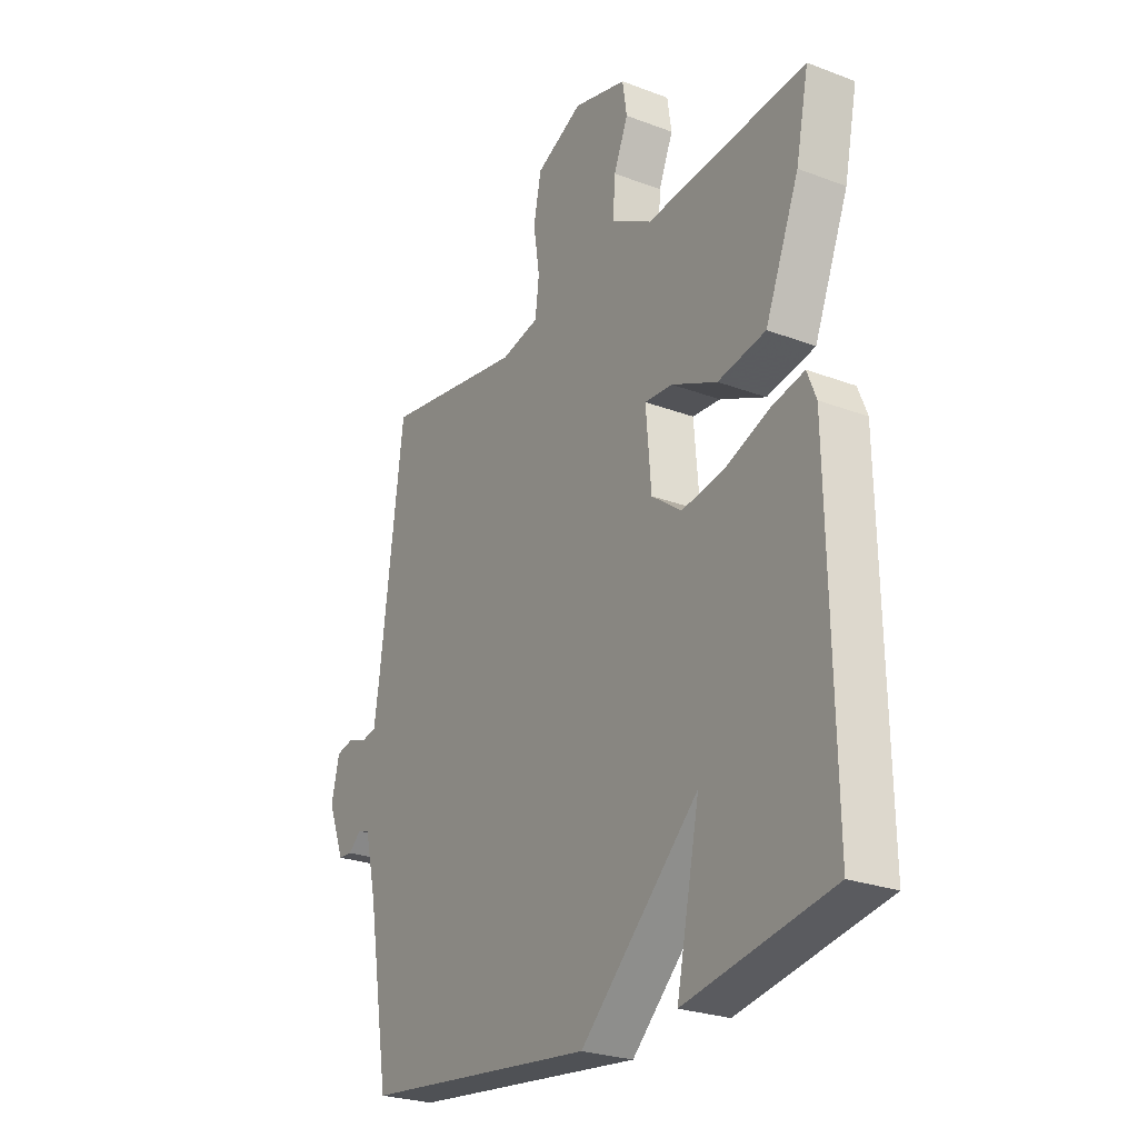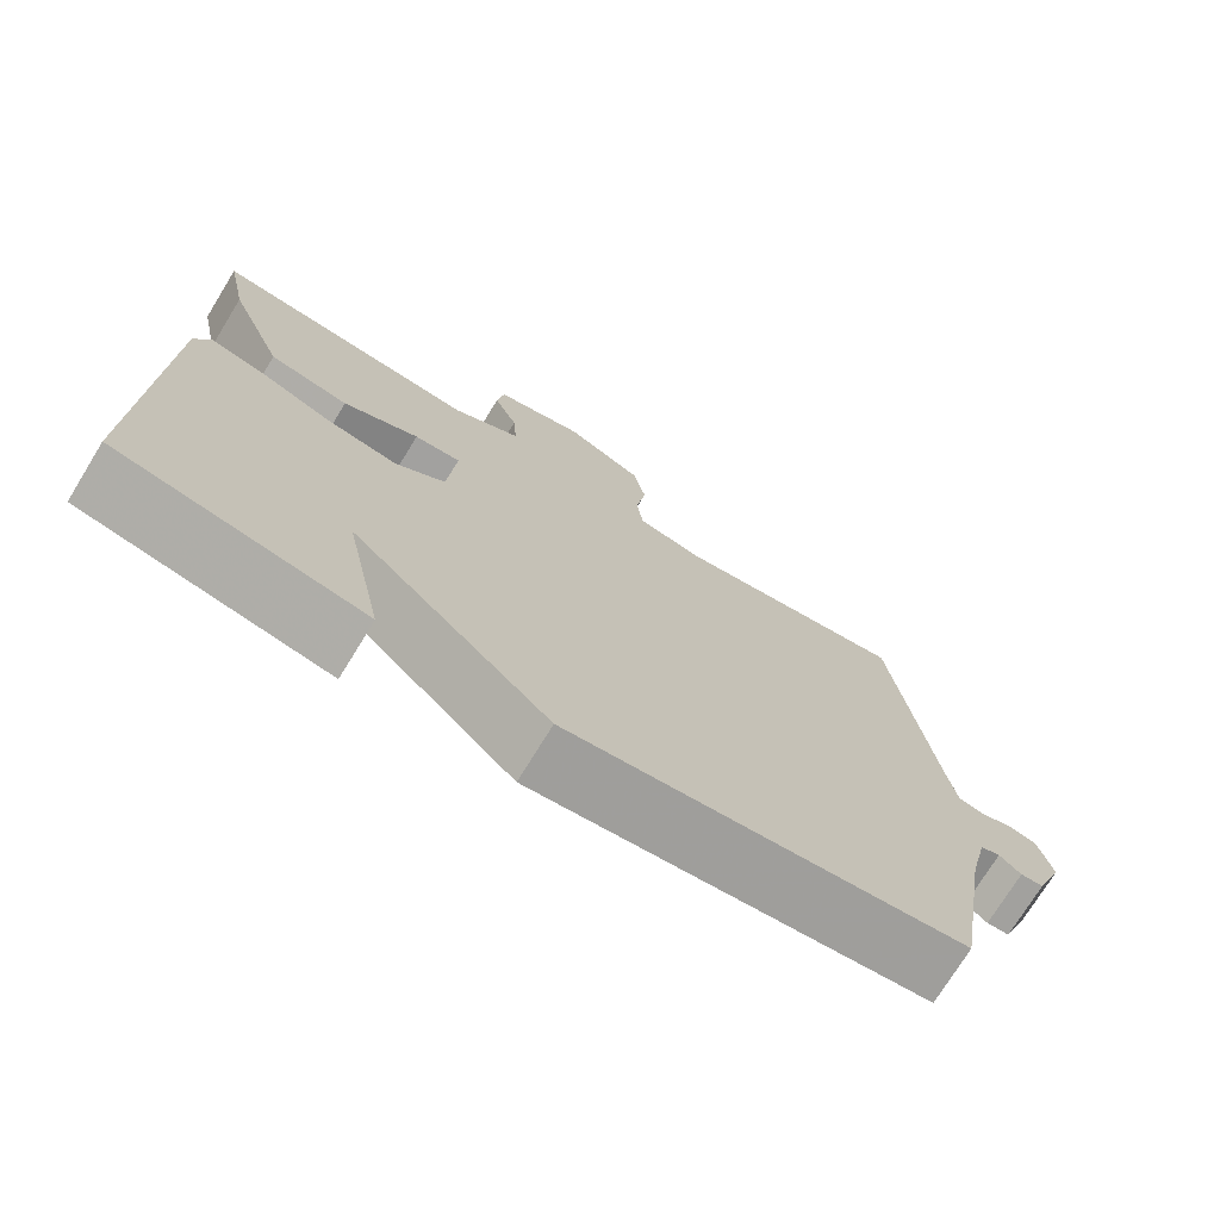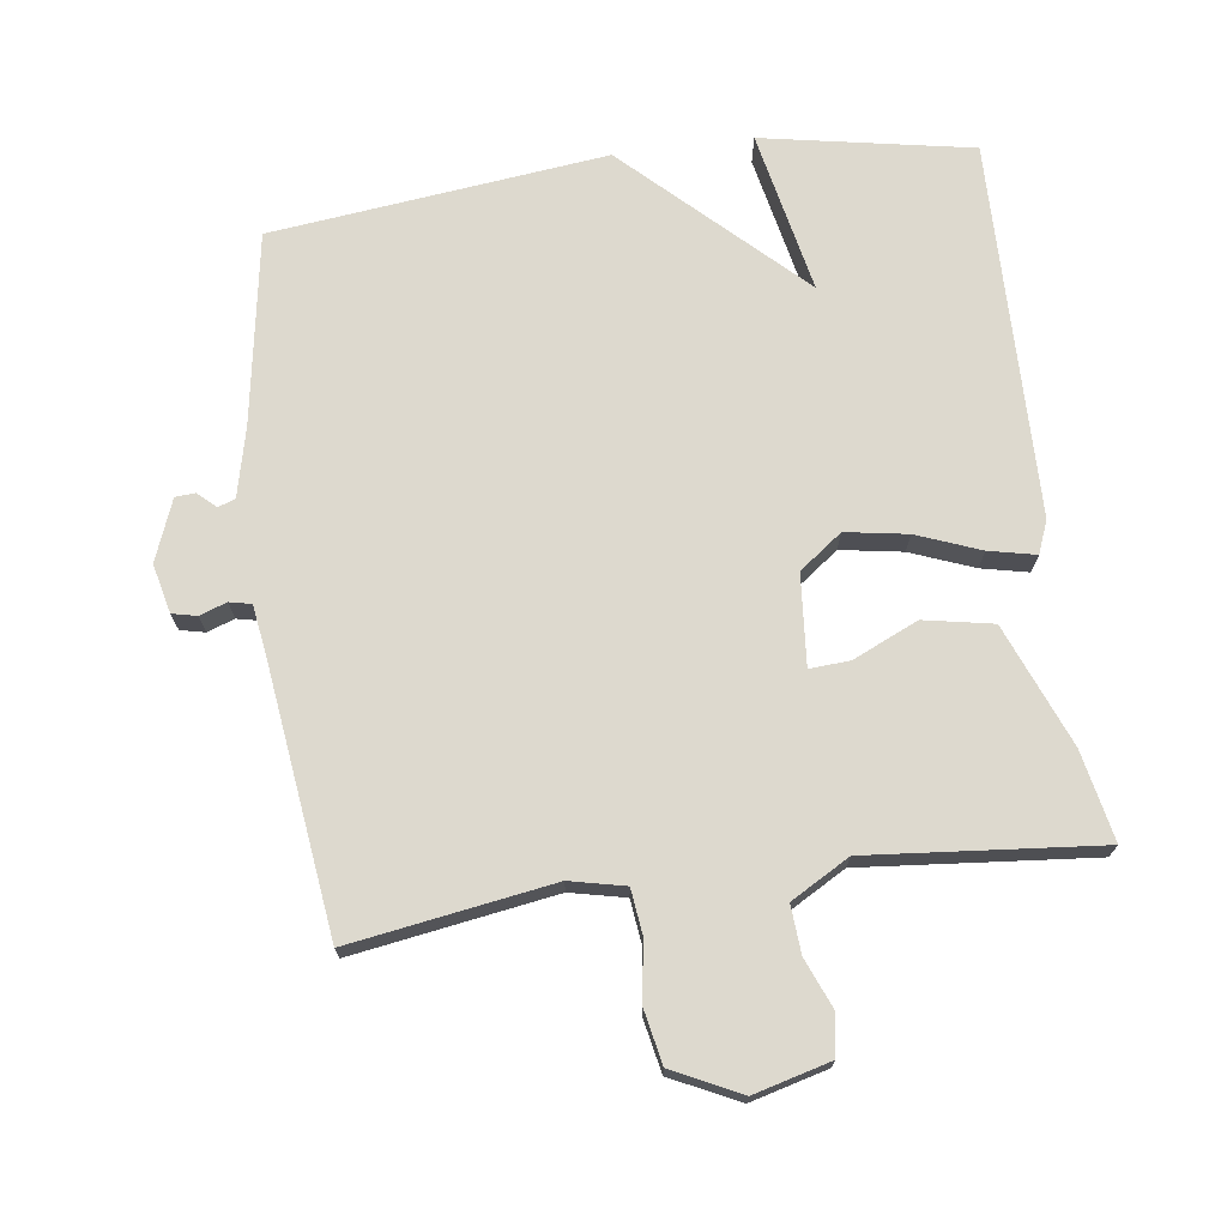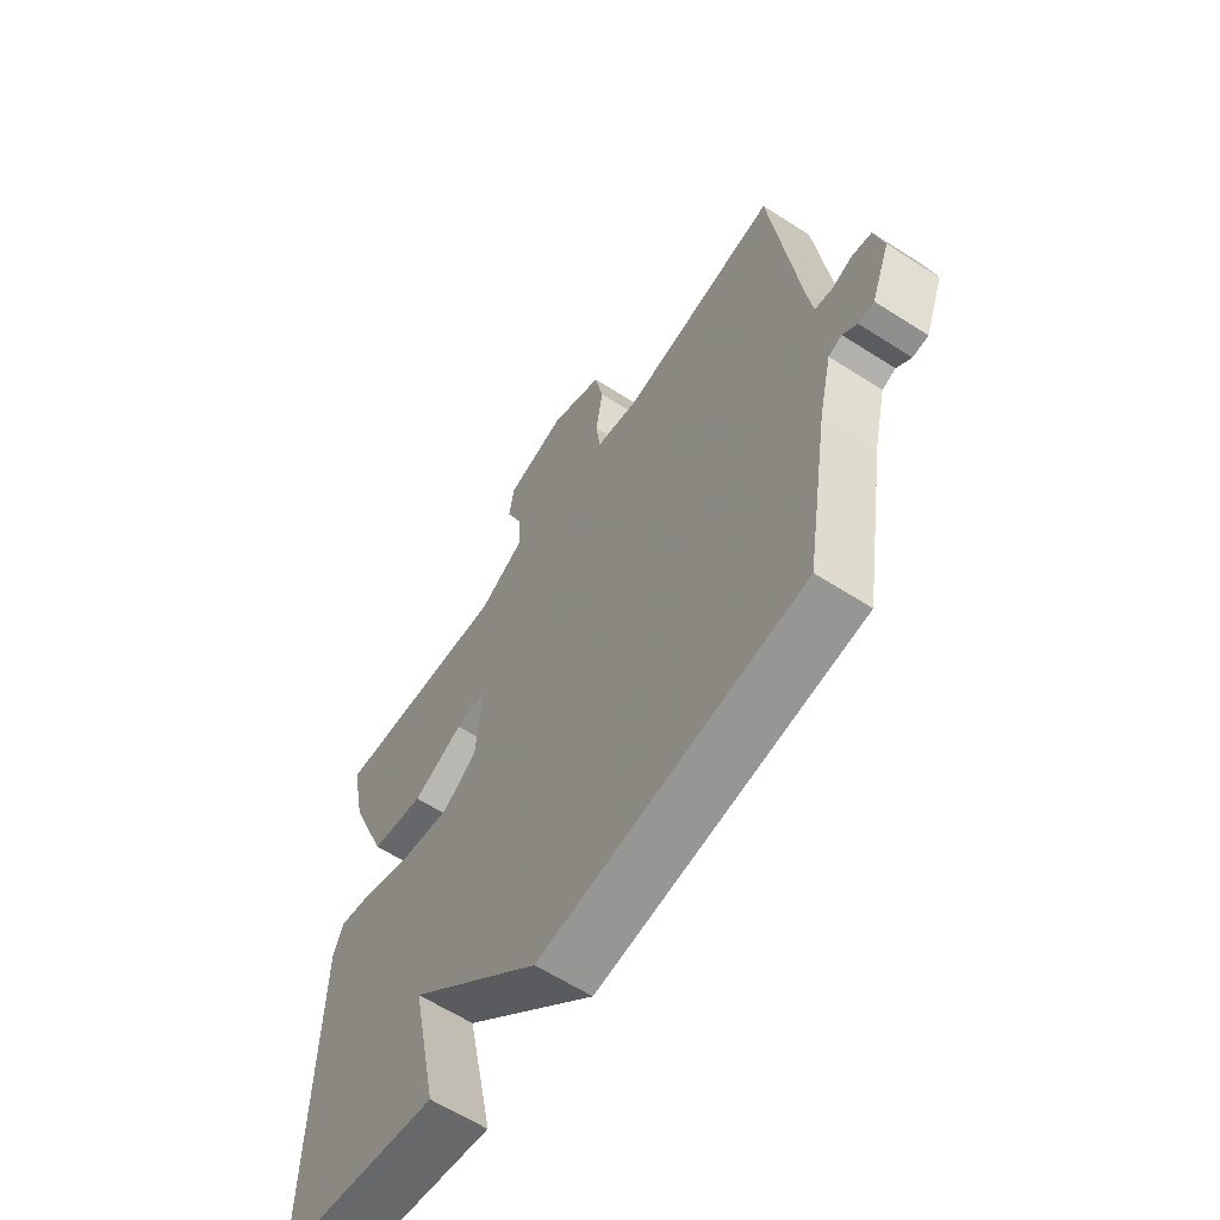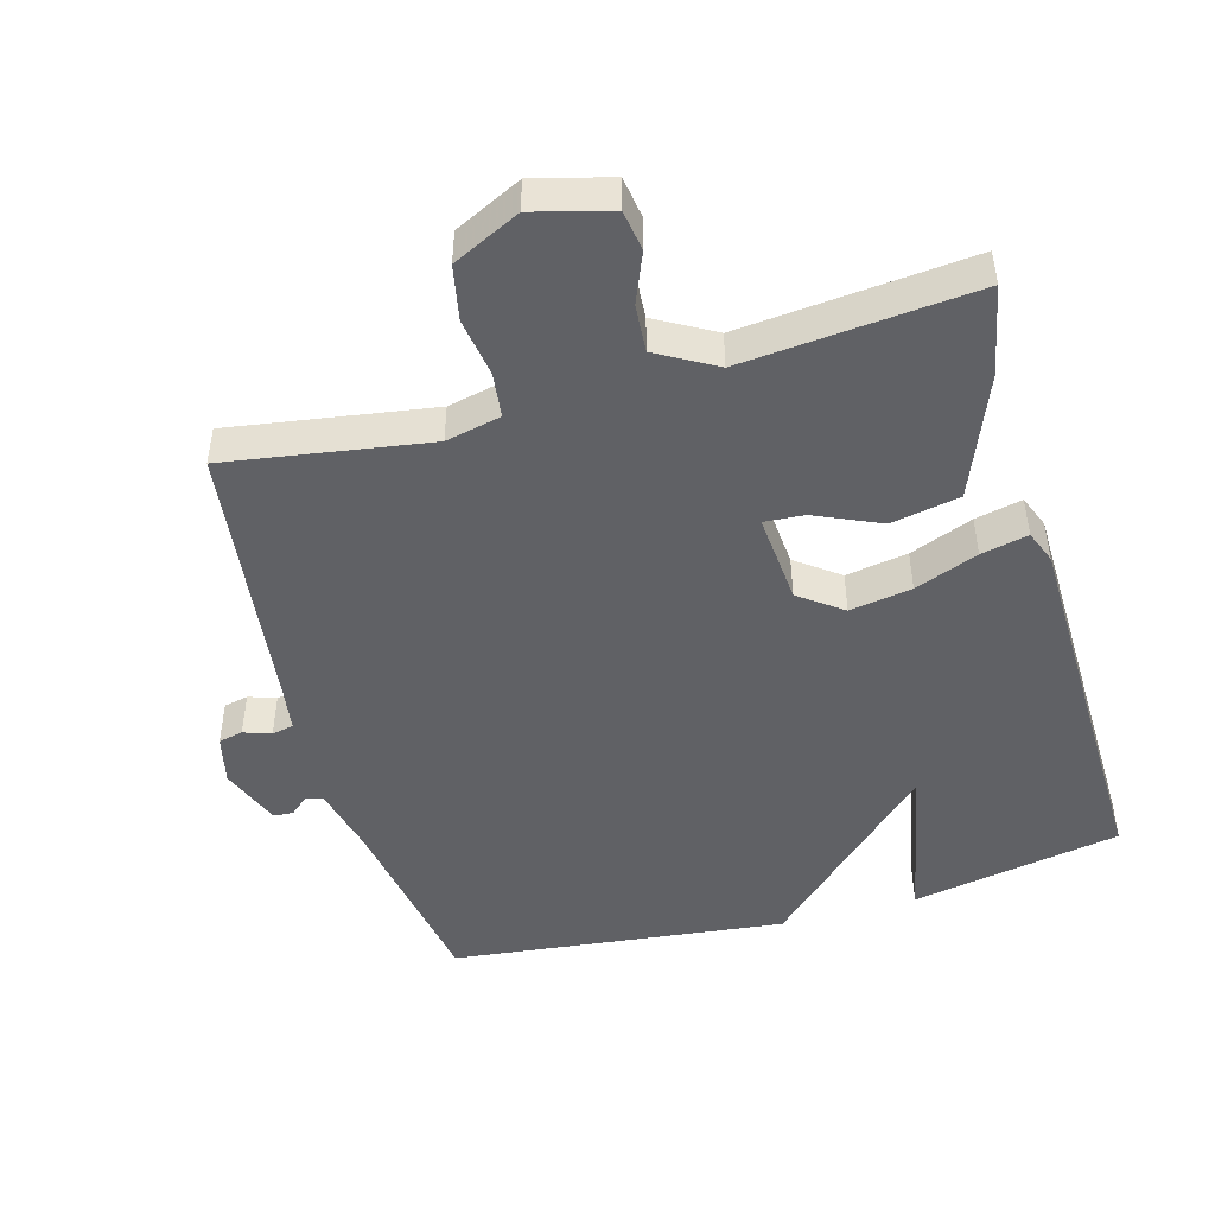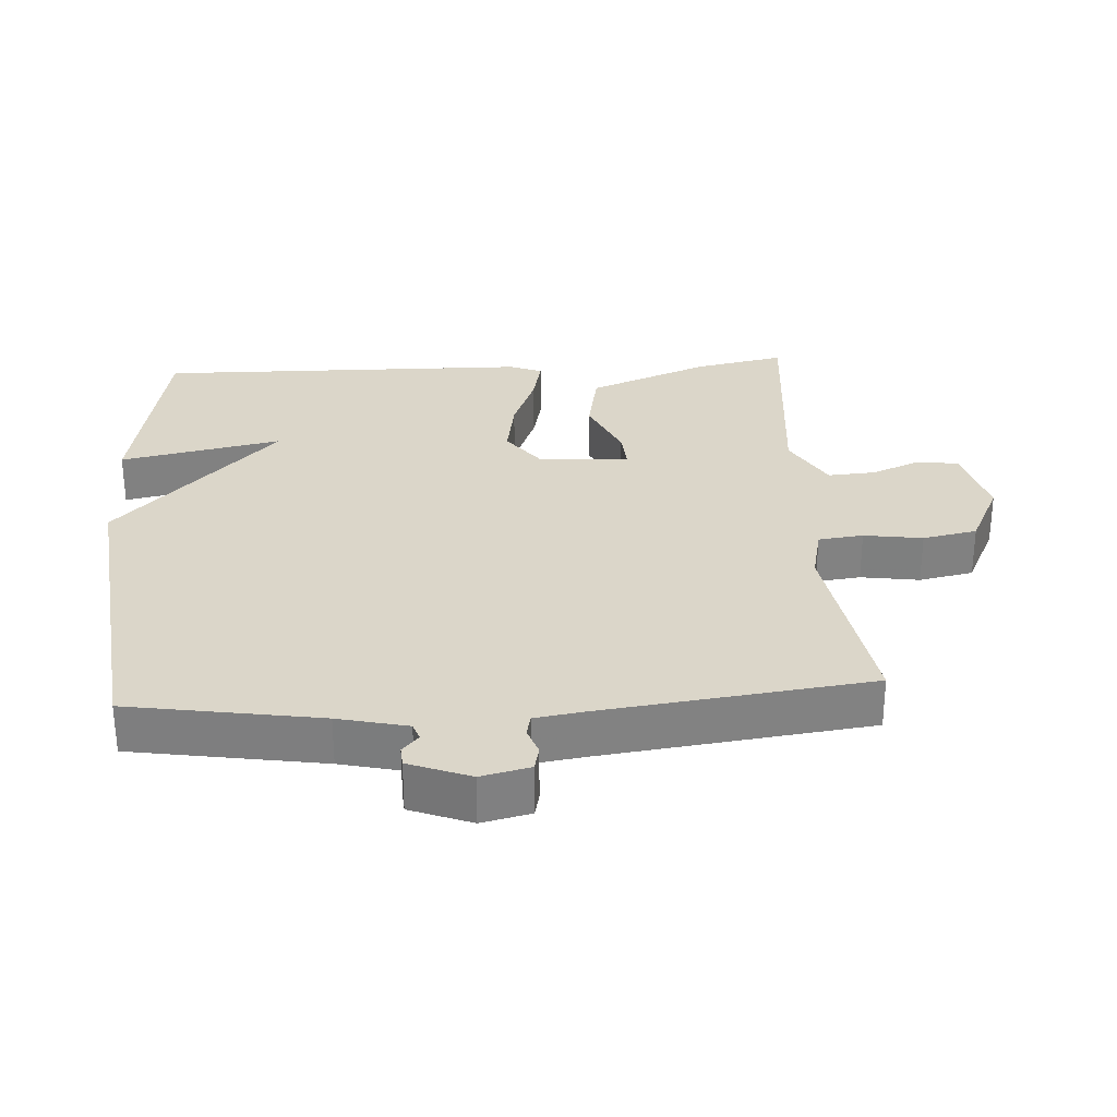
<metadata>
{"format":"obj","ext":"obj","renderer":"f3d","projection":"perspective","resolution":1024,"background":"white","views":[{"elev":-25.6,"azim":58.8,"up":"+Z"},{"elev":-73.9,"azim":148.4,"up":"+Z"},{"elev":71.7,"azim":-7.6,"up":"+Y"},{"elev":-61.8,"azim":-123.1,"up":"+Z"},{"elev":-47.4,"azim":15.8,"up":"+Y"},{"elev":29.7,"azim":-93.5,"up":"+Y"}]}
</metadata>
<code>
v 0.5 0.07 -0.5
v 0.192 0.07 -0.557
v 0.241 0.07 -0.319
v -0.008 0.07 -0.557
v -0.5 0.07 -0.5
v -0.546 0.07 -0.219
v -0.57 0.07 -0.117
v -0.595 0.07 -0.108
v -0.622 0.07 -0.132
v -0.651 0.07 -0.13
v -0.686 0.07 -0.04
v -0.669 0.07 0.032
v -0.633 0.07 0.04
v -0.593 0.07 0.026
v -0.561 0.07 0.033
v -0.55 0.07 0.105
v -0.5 0.07 0.5
v -0.203 0.07 0.453
v -0.122 0.07 0.471
v -0.114 0.07 0.537
v -0.127 0.07 0.623
v -0.111 0.07 0.703
v -0.012 0.07 0.751
v 0.101 0.07 0.721
v 0.11 0.07 0.661
v 0.08 0.07 0.588
v 0.075 0.07 0.518
v 0.161 0.07 0.469
v 0.5 0.07 0.5
v 0.473 0.07 0.368
v 0.401 0.07 0.189
v 0.3 0.07 0.17
v 0.204 0.07 0.213
v 0.145 0.07 0.217
v 0.156 0.07 0.083
v 0.219 0.07 0.036
v 0.31 0.07 0.051
v 0.403 0.07 0.087
v 0.472 0.07 0.102
v 0.491 0.07 0.054
v 0.5 0 -0.5
v 0.192 0 -0.557
v 0.241 0 -0.319
v -0.008 0 -0.557
v -0.5 0 -0.5
v -0.546 0 -0.219
v -0.57 0 -0.117
v -0.595 0 -0.108
v -0.622 0 -0.132
v -0.651 0 -0.13
v -0.686 0 -0.04
v -0.669 0 0.032
v -0.633 0 0.04
v -0.593 0 0.026
v -0.561 0 0.033
v -0.55 0 0.105
v -0.5 0 0.5
v -0.203 0 0.453
v -0.122 0 0.471
v -0.114 0 0.537
v -0.127 0 0.623
v -0.111 0 0.703
v -0.012 0 0.751
v 0.101 0 0.721
v 0.11 0 0.661
v 0.08 0 0.588
v 0.075 0 0.518
v 0.161 0 0.469
v 0.5 0 0.5
v 0.473 0 0.368
v 0.401 0 0.189
v 0.3 0 0.17
v 0.204 0 0.213
v 0.145 0 0.217
v 0.156 0 0.083
v 0.219 0 0.036
v 0.31 0 0.051
v 0.403 0 0.087
v 0.472 0 0.102
v 0.491 0 0.054
f 39 40 1
f 38 39 1
f 37 38 1
f 36 37 1
f 35 36 1
f 31 32 33
f 30 31 33
f 29 30 33
f 28 29 33
f 27 28 33 34
f 24 25 26
f 23 24 26
f 22 23 26
f 21 22 26
f 20 21 26
f 19 20 26 27
f 16 17 18
f 15 16 18 19
f 12 13 14
f 11 12 14
f 10 11 14
f 9 10 14
f 8 9 14
f 7 8 14 15
f 27 34 35
f 19 27 35
f 15 19 35
f 7 15 35
f 6 7 35
f 1 2 3
f 35 1 3
f 5 6 35
f 4 5 35
f 3 4 35
f 41 80 79
f 41 79 78
f 41 78 77
f 41 77 76
f 41 76 75
f 73 72 71
f 73 71 70
f 73 70 69
f 73 69 68
f 74 73 68 67
f 66 65 64
f 66 64 63
f 66 63 62
f 66 62 61
f 66 61 60
f 67 66 60 59
f 58 57 56
f 59 58 56 55
f 54 53 52
f 54 52 51
f 54 51 50
f 54 50 49
f 54 49 48
f 55 54 48 47
f 75 74 67
f 75 67 59
f 75 59 55
f 75 55 47
f 75 47 46
f 43 42 41
f 43 41 75
f 75 46 45
f 75 45 44
f 75 44 43
f 1 41 42 2
f 2 42 43 3
f 3 43 44 4
f 4 44 45 5
f 5 45 46 6
f 6 46 47 7
f 7 47 48 8
f 8 48 49 9
f 9 49 50 10
f 10 50 51 11
f 11 51 52 12
f 12 52 53 13
f 13 53 54 14
f 14 54 55 15
f 15 55 56 16
f 16 56 57 17
f 17 57 58 18
f 18 58 59 19
f 19 59 60 20
f 20 60 61 21
f 21 61 62 22
f 22 62 63 23
f 23 63 64 24
f 24 64 65 25
f 25 65 66 26
f 26 66 67 27
f 27 67 68 28
f 28 68 69 29
f 29 69 70 30
f 30 70 71 31
f 31 71 72 32
f 32 72 73 33
f 33 73 74 34
f 34 74 75 35
f 35 75 76 36
f 36 76 77 37
f 37 77 78 38
f 38 78 79 39
f 39 79 80 40
f 40 80 41 1

</code>
